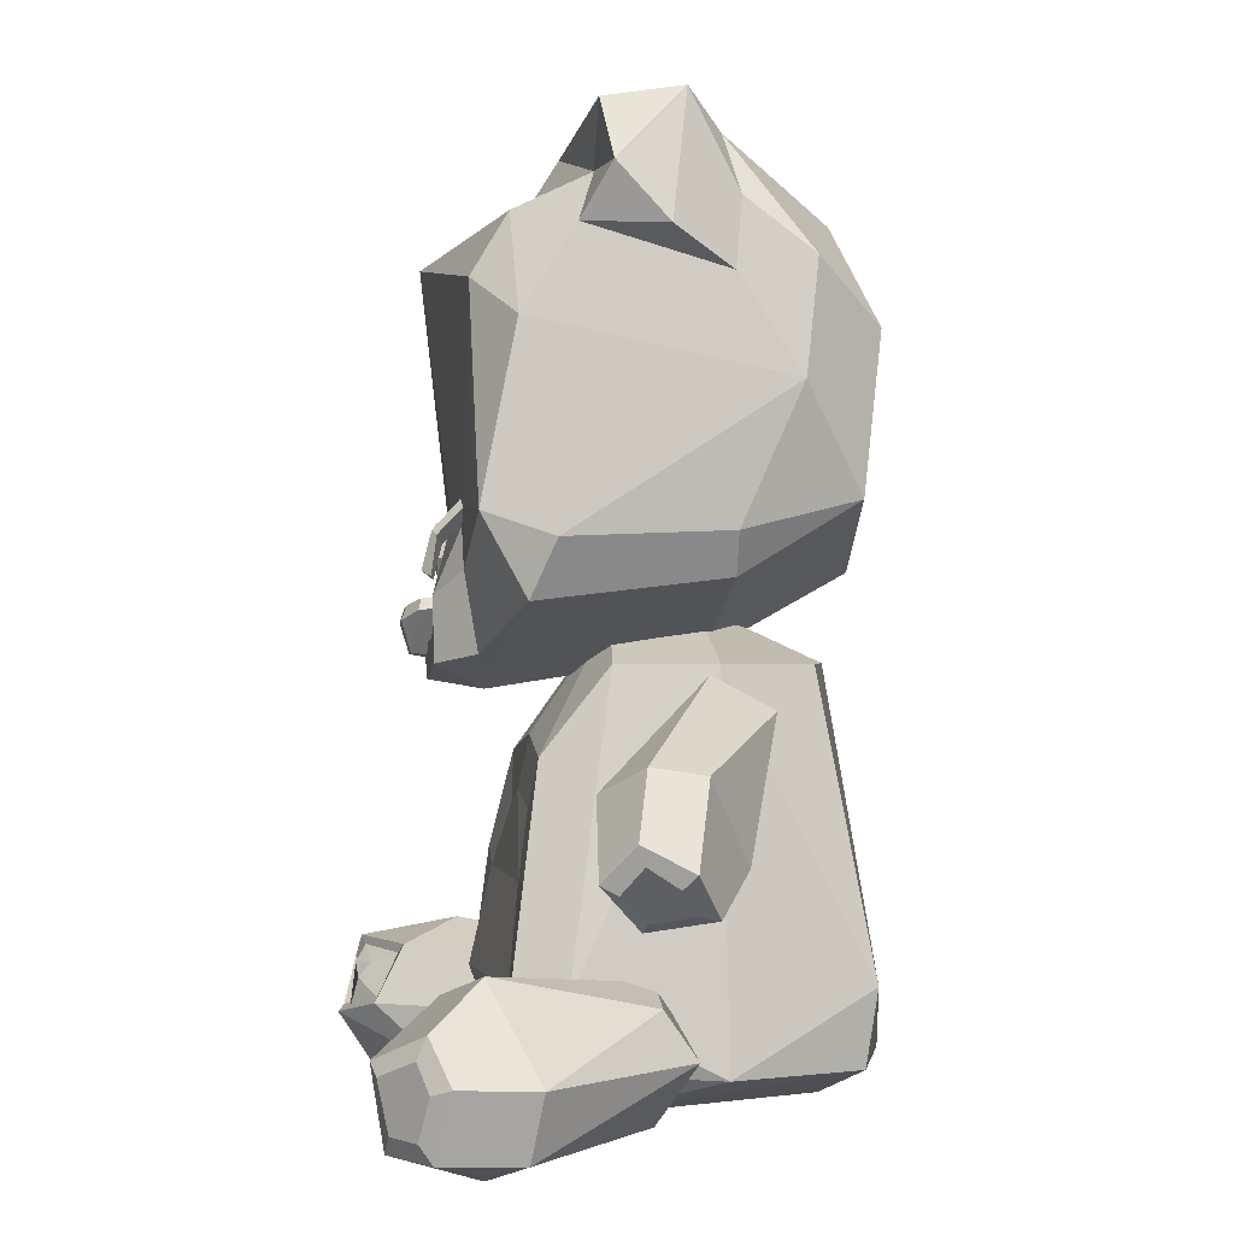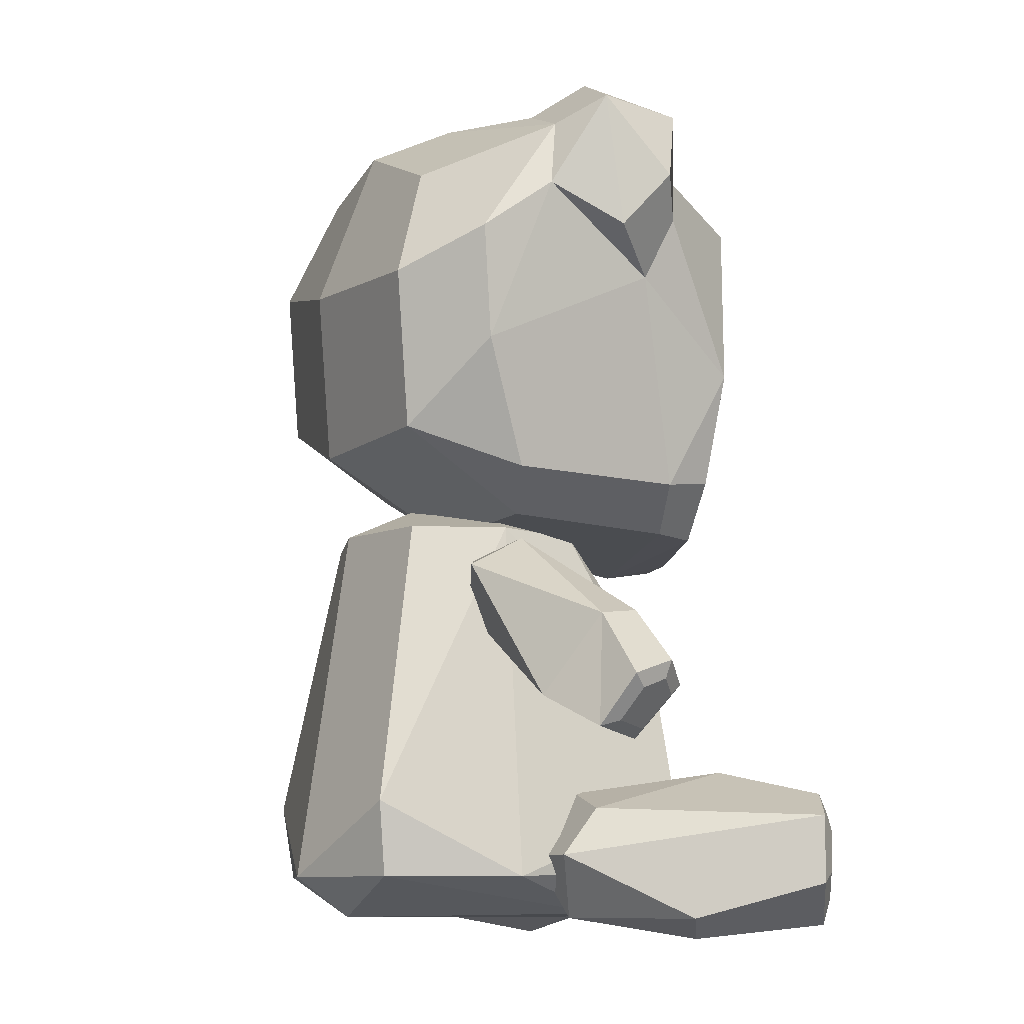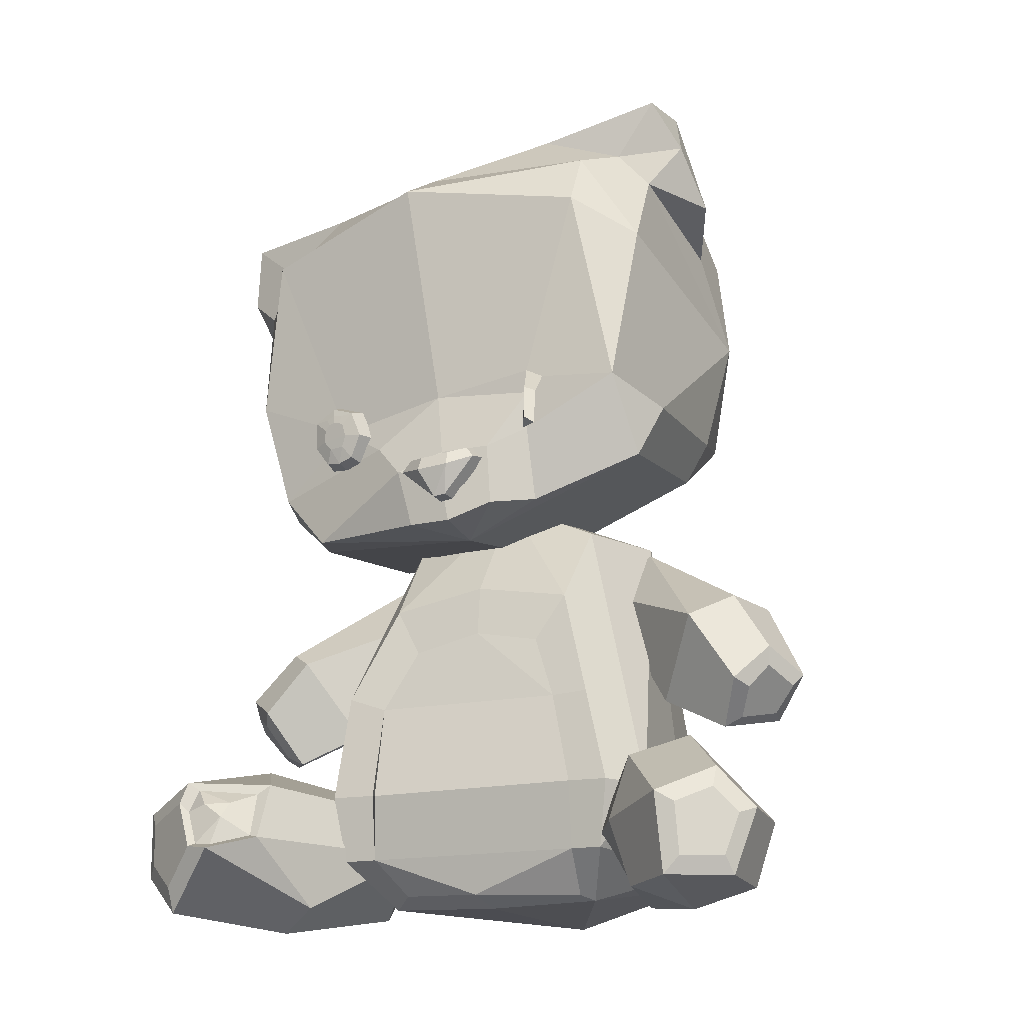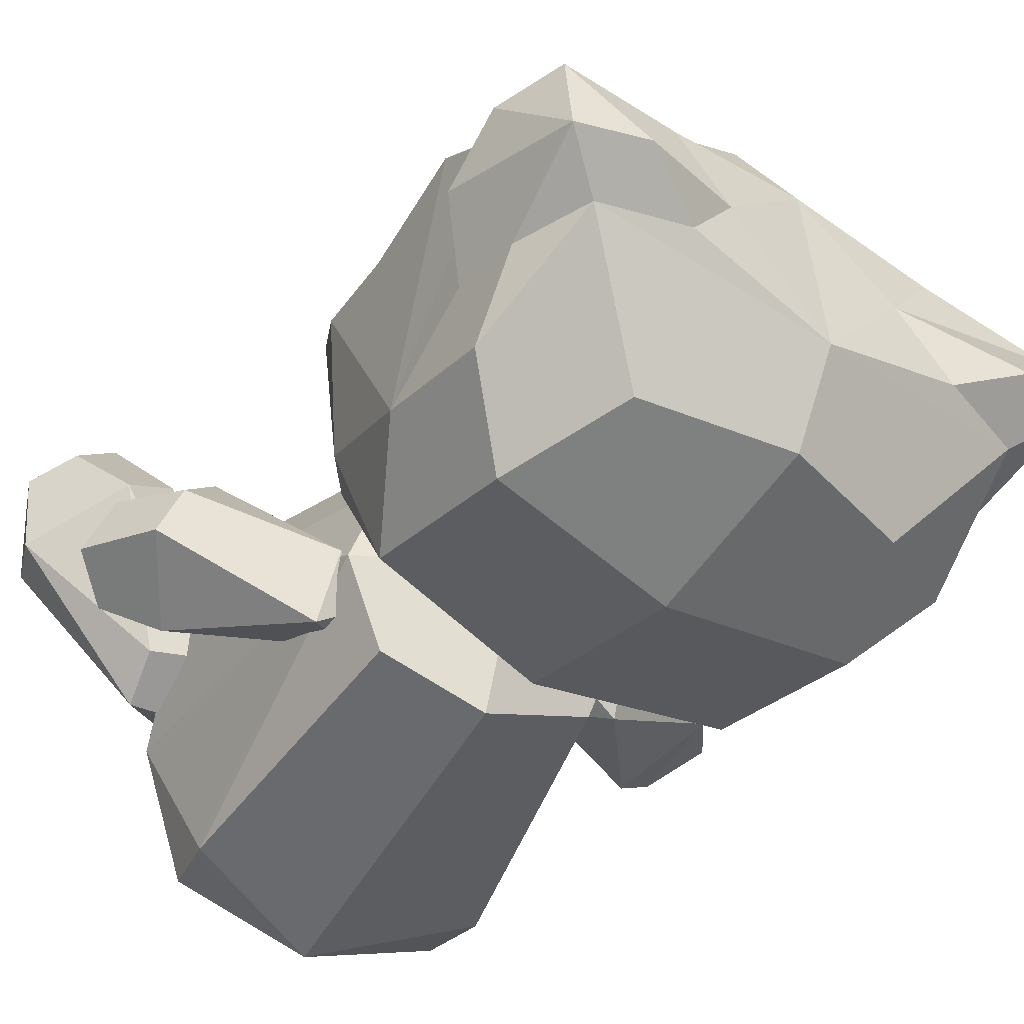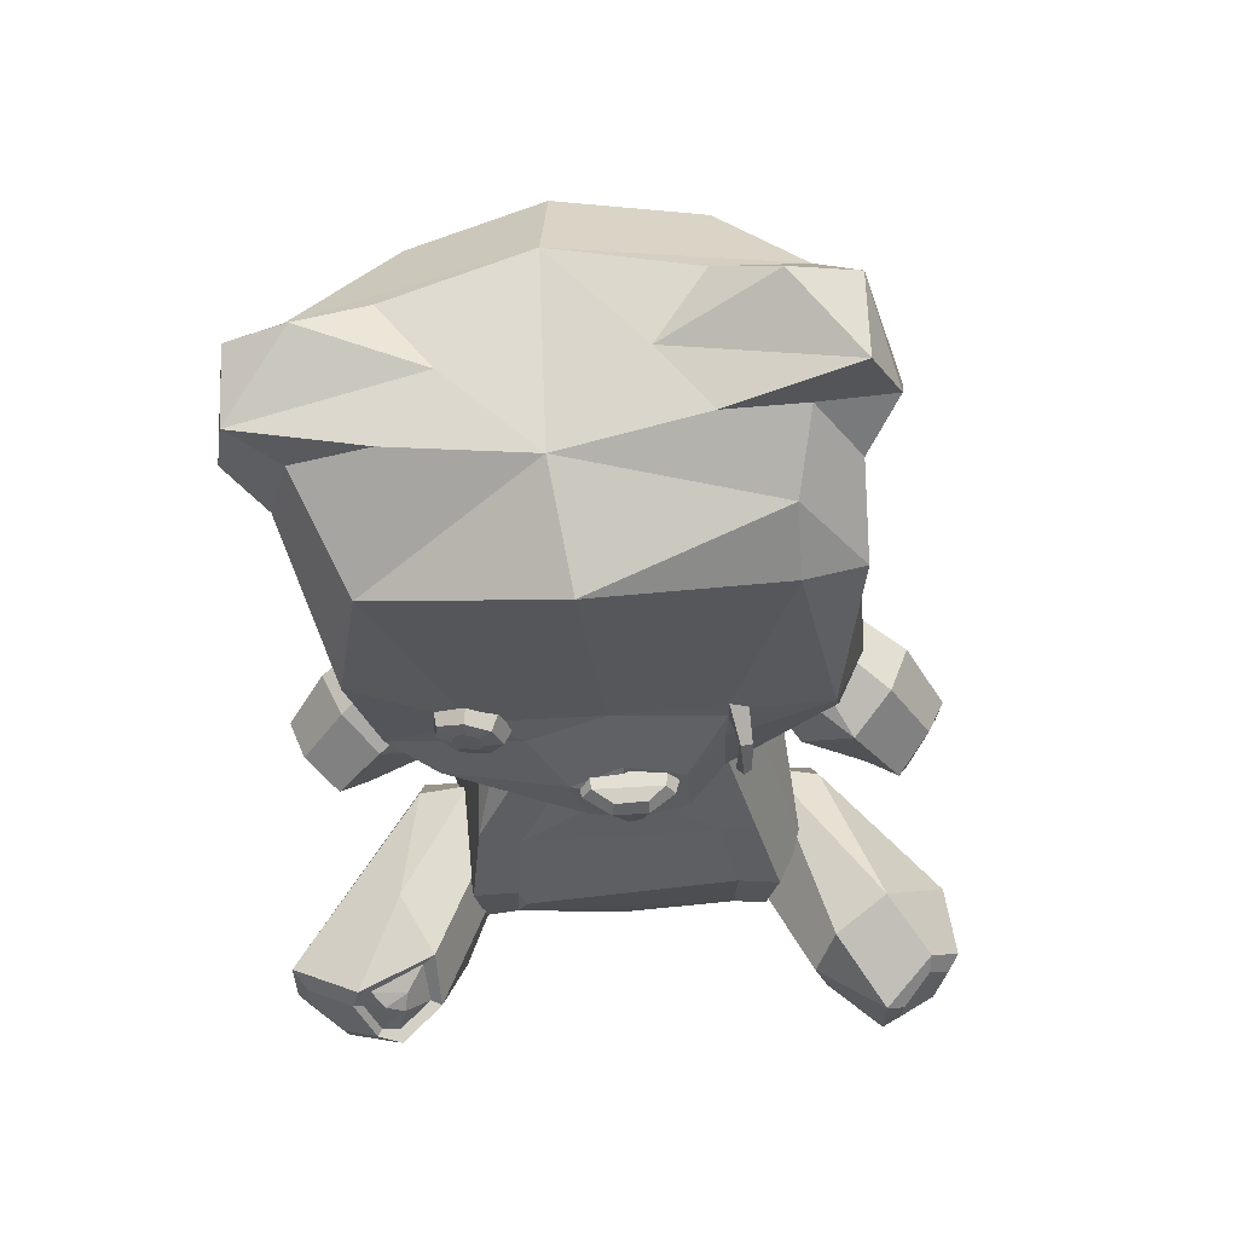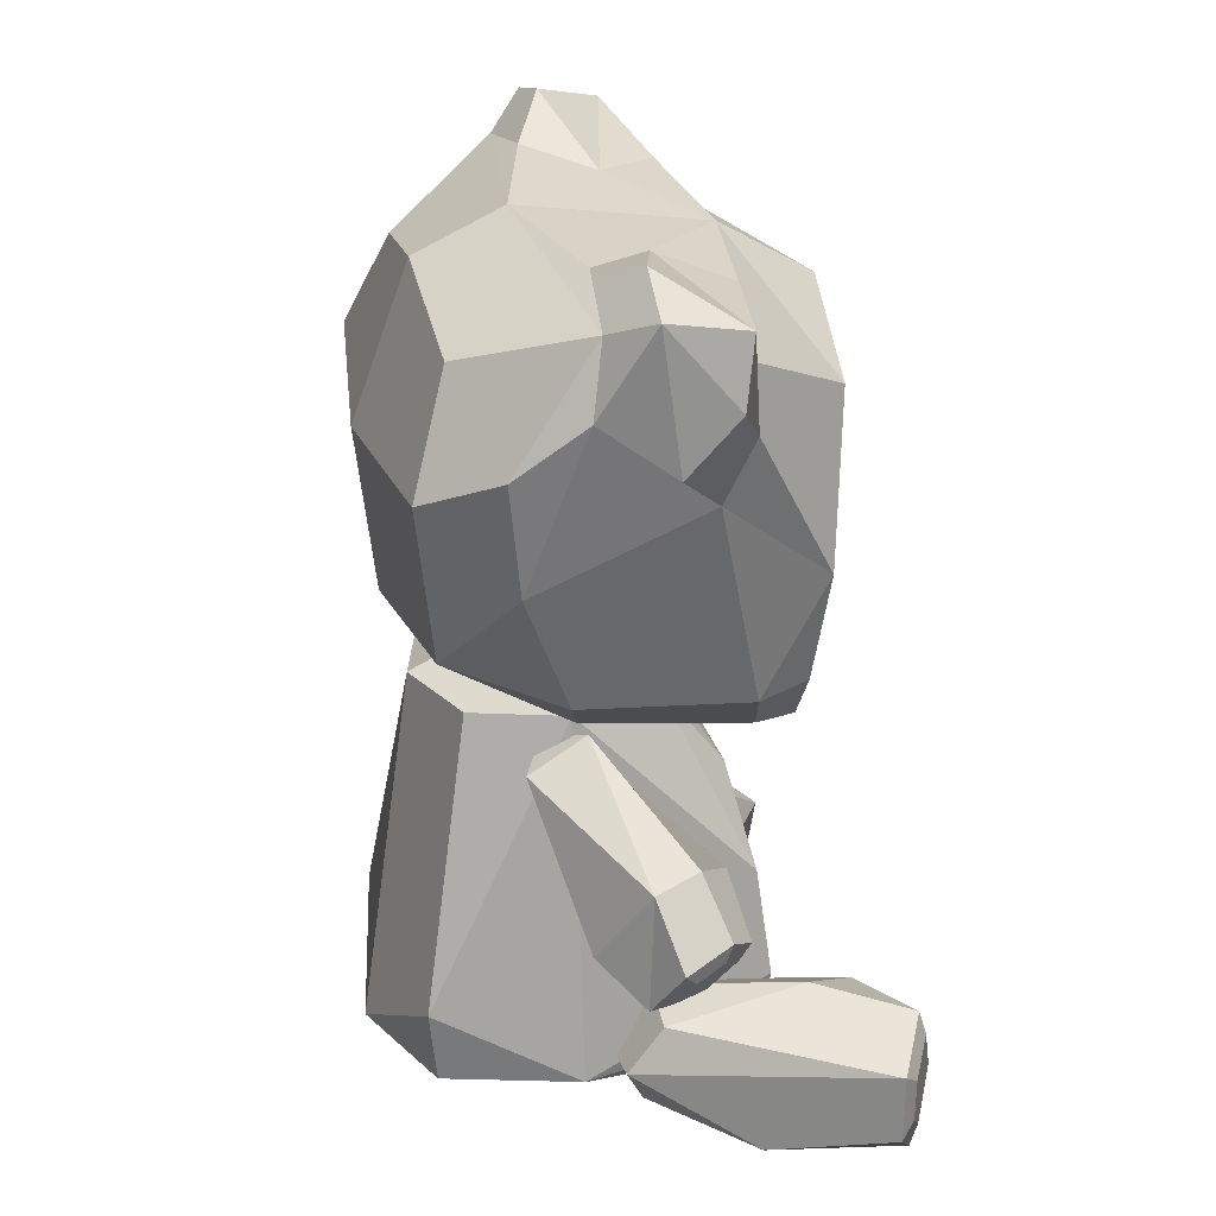
<metadata>
{"format":"obj","ext":"obj","renderer":"f3d","projection":"perspective","resolution":1024,"background":"white","views":[{"elev":-0.7,"azim":81.2,"up":"+Y"},{"elev":-10.0,"azim":-115.7,"up":"+Y"},{"elev":-16.5,"azim":24.7,"up":"+Y"},{"elev":-39.8,"azim":151.6,"up":"+Z"},{"elev":58.3,"azim":-2.8,"up":"+Y"},{"elev":22.7,"azim":-106.0,"up":"+Y"}]}
</metadata>
<code>
v -13.71 9.741 -0.3251
v -4.263 14.41 -1.047
v -6.439 14.89 -4.343
v -9.595 2.167 10.99
v -5.379 4.52 2.17
v -14.11 1.388 8.243
v -4.684 0.1052 2.651
v 4.321 16.76 1.523
v -4.209 16.76 -6.166
v 4.321 16.76 -6.166
v 5.552 1.672 -7.818
v -4.209 16.76 1.523
v -5.843 4.797 -8.221
v -6.418 4.816 5.599
v 12.07 7.965 -1.109
v 11.45 9.189 3.079
v 13.57 9.681 -0.03263
v 6.11 15.03 -4.353
v 3.888 14.52 -1.093
v -7.762 16.61 4.188
v 8.069 19.01 5.091
v 5.661 33.34 5.521
v -7.432 31.56 -7.258
v 3.578 33.33 -6.886
v -7.594 20.4 -7.856
v 7.27 22.79 -7.354
v -3.812 20.29 6.867
v -11.46 31.99 2.303
v 6.581 36.2 -2.177
v -12.16 30.43 -3.312
v 8.123 32.61 3.324
v 8.587 30.91 -2.318
v -6.241 34.6 0.4162
v -8.296 33.86 2.984
v 1.06 35.78 0.6628
v -1.813 18.51 8.374
v -4.72 22.23 6.74
v -7.104 22.07 6.302
v -4.825 19.84 6.486
v -11.25 5.177 9.926
v -7.914 2.701 9.584
v -6.53 5.202 0.5512
v -4.422 2.57 1.817
v -6.417 -0.06294 0.3096
v -11.18 -0.06294 3.737
v -6.934 -0.06294 6.561
v -12.07 -0.337 9.439
v -8.066 5.101 8.354
v -14.08 4.176 8.315
v -8.673 4.52 0.465
v 12.64 4.374 9.057
v 8.641 5.202 8.27
v 8.664 4.52 0.3576
v 6.458 5.202 0.3096
v 4.336 2.57 1.626
v 8.58 2.57 -1.007
v 6.458 -0.06294 0.3096
v 8.641 -0.06294 8.27
v 13.01 -0.06294 5.638
v 10.82 0.06436 10.37
v 13.22 0.08189 8.892
v 10.69 3.274 10.88
v 0.05583 18.71 0.9588
v -5.631 16.76 -2.322
v 5.742 16.76 -2.322
v 0.05585 16.76 -7.448
v 5.955 4.797 -8.221
v 0.05586 1.672 -9.65
v 0.05587 -0.05075 -7.281
v 4.796 0.1052 2.651
v 0.3017 -0.0982 3.366
v 7.384 1.672 -2.322
v 7.573 4.802 3.591
v -7.272 1.672 -2.322
v -5.976 9.295 5.043
v -5.44 1.672 -7.818
v -5.976 2.029 5.191
v 6.088 2.029 5.191
v 9.392 12.2 2.868
v 11.83 12.94 -0.7506
v 5.852 16.37 -1.89
v 4.146 13.18 -3.556
v 7.592 8.838 1.082
v 10.03 9.578 -2.537
v 10.41 7.417 1.391
v 0.2959 16.17 8.088
v -2.544 35.65 -3.776
v -2.613 34.54 4.021
v -2.153 33.91 -7.328
v -8.598 26.82 -8.775
v 6.265 29.22 -8.273
v 0.07141 20.32 -8.428
v -7.073 17.12 -2.497
v 7.508 19.92 -2.541
v 0.3181 15.79 5.897
v 9.338 34.65 2.205
v -11.76 26.95 1.367
v -10.77 23.82 -5.47
v 3.732 17.12 6.458
v 8.344 29.22 5.499
v -10.32 23.36 6.117
v -7.16 16.53 5.988
v -2.23 18.69 8.008
v -12.21 29.51 2.516
v -1.854 32.1 8.208
v 3.031 35.68 3.367
v 9.047 27.02 -4.8
v -8.252 34.7 -2.333
v -11.48 33.29 -2.787
v 3.075 36.52 -1.95
v 8.146 33.71 -2.626
v -13.46 34.13 -1.369
v -13.9 30.91 1.42
v 5.434 38.06 -0.5908
v 8.069 37.1 2.58
v -13.48 33.62 1.852
v -11.05 35.4 -1.148
v 6.321 34.71 2.504
v 9.777 32.35 0.1946
v 8.096 37.61 -0.6404
v -13.47 28.61 -0.5906
v 1.692 18.79 8.524
v -0.06629 17.11 8.743
v 7.581 22.28 6.834
v -6.402 19.7 6.208
v -5.888 22.64 6.579
v -4.221 20.95 6.677
v 4.138 13.29 4.265
v -4.026 13.29 4.265
v 3.572 20.26 6.987
v -9.315 30.13 6.67
v -11.65 9.547 2.891
v -12.14 12.33 -1.044
v -9.831 11.82 2.452
v -6.257 16.21 -1.867
v -4.445 13.08 -3.523
v -10.22 9.013 -2.8
v -7.91 8.499 0.6961
v -12.28 7.663 -1.252
v -10.63 7.313 1.262
v -11.31 12.63 0.997
v -4.384 15.48 -3.211
v -5.626 2.57 -1.006
v -8.993 -0.9405 5.053
v -8.539 2.57 -1.007
v 10.83 6.08 6.954
v 5.667 2.57 -1.006
v 10.83 -0.9405 6.954
v 13.74 2.57 5.199
v 7.912 2.57 8.709
v 0.05582 19.1 -2.322
v 10.96 13.23 1.294
v 4.022 15.58 -3.262
v -1.029 27.36 -9.447
v 0.3924 17.1 -2.566
v -11.49 28.4 -6.09
v 8.331 31.59 -5.42
v 0.6711 18.41 9.1
v -7.192 20.72 6.086
v 6.53 4.816 5.599
v -9.445 6.08 6.02
v -6.413 19.92 6.93
v -7.08 20.79 6.827
v -5.083 20.04 7.164
v -4.573 20.99 7.346
v -4.995 22.06 7.399
v -5.98 22.41 7.243
v -7.005 21.93 7.009
v -0.02387 17.01 8.104
v 1.896 18.85 7.865
v -1.931 18.54 7.701
v -1.437 19.01 8.306
v 1.325 19.24 8.394
v 0.6481 18.98 8.884
v 1.485 19.33 7.622
v -1.53 19.09 7.525
v 12.68 10.67 1.891
v -13.03 10.42 1.707
v 14.02 2.734 8.325
v -11.41 7.675 1.208
v -12.44 7.908 -0.3841
v -12.05 9.085 2.231
v -12.91 9.645 1.479
v -13.36 9.197 0.2124
v -12.21 0.7444 9.713
v -13.49 1.83 8.963
v -10.65 2.321 10.7
v -11.52 4.271 10.15
v -13.48 3.586 9.017
v 13.53 2.477 9.045
v 13.02 0.807 9.403
v 12.61 3.51 9.44
v 11.46 2.816 10.69
v 11.47 0.7962 10.27
v 11.9 8.847 2.438
v 11.19 7.782 1.346
v 12.21 8.145 -0.2384
v 13.26 9.142 0.4866
v 12.55 9.894 1.625
v 2.863 11.36 4.514
v 4.778 4.861 5.454
v -2.922 11.28 4.455
v -4.623 2.051 5.058
v 4.734 2.051 5.058
v -4.536 4.807 5.543
v -4.249 8.682 5.107
v 0.02171 0.3984 4.561
v -3.597 0.5467 3.834
v 4.478 0.2764 3.537
v -8.387 2.814 9.385
v -9.712 2.379 10.46
v -8.576 4.694 8.565
v -10.75 4.837 9.777
v -11.14 3.913 9.959
v -10.47 2.457 10.42
v -9.405 3.587 10.16
v -10.19 4.157 10.23
v -9.274 4.235 9.64
v 3.634 21.88 7.072
v 4.364 22.52 7.078
v 3.63 22.89 7.124
v 4.012 21.7 8.221
v 4.015 21.2 7.835
v 4.472 21.52 8.066
v 4.16 20.21 8.612
v 3.915 19.87 8.145
v 4.492 19.99 8.286
v 5.785 30.85 7.026
v -5.683 21.41 6.617
v -0.751 22.27 7.048
v -1.619 16.22 7.849
v 3.869 8.69 4.985
v 5.408 8.791 4.973
v 5.675 11.78 2.384
v -0.03828 14.04 4.104
v 0.07159 11.89 4.57
v -4.167 4.707 6.037
v 8.9 21.3 4.131
v 8.594 21.58 -2.436
v -9.299 18.78 -3.326
v -9.803 18.44 3.582
v -9.123 18.77 5.783
v -5.945 21.74 7.333
v -5.964 22.1 7.288
v -6.346 21.94 7.198
v -6.187 21.69 7.277
v -5.521 22.01 7.352
v -5.67 21.7 7.374
v -0.6193 18.87 8.891
v -0.706 18.32 9.066
v 0.4294 17.16 8.697
v 0.5521 17.1 8.05
v -0.07601 18.21 8.189
v -0.2345 19.47 7.675
v 2.131 19.33 8.031
v 2.277 16.77 7.978
v -6.409 21.46 7.227
v -6.495 20.93 7.137
v -6.149 20.53 7.182
v -5.497 20.56 7.286
v -5.289 21.03 7.398
v -5.452 21.57 7.404
v -5.748 19.85 7.047
v -5.613 19.64 6.347
f 181 180 182 183 184
f 141 178 132 134
f 141 134 2 135
f 133 141 135
f 135 142 3
f 135 2 142
f 142 2 136
f 3 142 136
f 3 136 137
f 136 2 138
f 136 138 140 139
f 137 136 139
f 140 138 134 132
f 138 2 134
f 3 137 133
f 137 139 133
f 133 139 1
f 3 133 135
f 50 42 143 145
f 42 5 43 143
f 143 43 44
f 145 143 44
f 44 144 45
f 44 43 46 144
f 144 46 4 47
f 45 144 47 6
f 44 45 145
f 45 6 49 145
f 145 49 50
f 186 185 187 188 189
f 62 51 146 52
f 53 146 149
f 146 53 54
f 52 146 54
f 54 147 55
f 54 53 56 147
f 147 56 57
f 55 147 57
f 57 148 58
f 57 56 59 148
f 148 59 61 60
f 58 148 60
f 61 59 149 179
f 59 56 149
f 149 56 53
f 57 58 150 55
f 58 60 62 150
f 150 62 52
f 55 150 52 54
f 191 190 192 193 194
f 206 232 236
f 12 63 151 64
f 63 8 65 151
f 151 65 10 66
f 64 151 66 9
f 9 66 68 13
f 66 10 67 68
f 76 69 7
f 69 11 70
f 69 70 71
f 7 69 71
f 73 72 65
f 72 67 65
f 65 67 10
f 234 65 8
f 13 74 64
f 74 14 75 64
f 64 75 12
f 13 64 9
f 76 7 74
f 7 77 74
f 74 77 14
f 76 74 13
f 203 237 205
f 70 72 78
f 70 11 72
f 72 11 67
f 78 72 73
f 13 68 76
f 68 67 11
f 68 11 69
f 76 68 69
f 195 196 197 198 199
f 152 79 16 177
f 152 177 17 80
f 152 80 18 81
f 79 152 81
f 81 153 19
f 81 18 153
f 153 18 82
f 19 153 82
f 19 82 83
f 82 18 84
f 83 84 15 85
f 15 84 80 17
f 84 18 80
f 19 83 79
f 79 83 85 16
f 19 79 81
f 33 88 87
f 33 34 88
f 88 106 35
f 87 88 35
f 23 89 154 90
f 89 24 91 154
f 154 91 26 92
f 90 154 92 25
f 25 92 155 93
f 92 26 94 155
f 155 94 21 95
f 93 155 95 20
f 115 96 120
f 96 119 120
f 97 30 98
f 98 25 240
f 97 98 240 241
f 20 95 102
f 95 21 99
f 22 228 100
f 105 230 221 228
f 241 101 97
f 242 229 101
f 231 95 86
f 95 99 256
f 99 130 255 256
f 254 230 27 103
f 28 104 101 131
f 104 97 101
f 131 105 88
f 22 88 105
f 118 106 88 22
f 28 131 88 34
f 124 238 107 100
f 31 100 107
f 118 22 100 31
f 109 108 87
f 33 87 108
f 35 110 87
f 29 87 110
f 24 89 87 29
f 23 109 87 89
f 25 98 156 90
f 98 30 156
f 156 30 109
f 90 156 109 23
f 29 111 157
f 111 32 107 157
f 157 107 26 91
f 29 157 91 24
f 112 113 116
f 112 121 113
f 32 31 107
f 107 238 239
f 26 107 239
f 35 115 114
f 114 115 120
f 116 33 117
f 116 117 112
f 118 31 96
f 31 119 96
f 118 96 115
f 31 32 119
f 32 111 120 119
f 111 29 120
f 106 115 35
f 106 118 115
f 29 110 114 120
f 110 35 114
f 109 30 112
f 30 121 112
f 30 97 121
f 97 104 113 121
f 104 28 116 113
f 28 34 116
f 34 33 116
f 33 108 117
f 108 109 112 117
f 170 252 169 171
f 173 172 249 174
f 158 250 123
f 251 158 123
f 162 163 159 125
f 247 166 167 244
f 233 234 8 128
f 8 63 128
f 63 12 129
f 128 63 235
f 12 75 129
f 206 205 237
f 208 207 203
f 207 209 204
f 207 204 203
f 78 73 160
f 21 124 130 99
f 229 131 101
f 22 105 228
f 225 226 227
f 4 46 41
f 43 41 46
f 5 48 41 43
f 49 40 161 50
f 40 48 161
f 5 42 161 48
f 50 161 42
f 216 218 217
f 263 264 39 164
f 39 127 165 164
f 127 37 166 165
f 37 126 167 166
f 126 38 168 167
f 38 159 163 168
f 122 251 252 170
f 123 36 171 169
f 172 173 175 176
f 249 250 158 174
f 158 122 173 174
f 122 170 175 173
f 170 171 176 175
f 171 36 172 176
f 141 133 1 178
f 149 146 51 179
f 139 140 180 181
f 140 132 182 180
f 132 178 183 182
f 178 1 184 183
f 1 139 181 184
f 6 47 185 186
f 47 4 187 185
f 215 216 217 214
f 40 49 189 188
f 49 6 186 189
f 61 179 190 191
f 179 51 192 190
f 51 62 193 192
f 62 60 194 193
f 60 61 191 194
f 16 85 196 195
f 85 15 197 196
f 15 17 198 197
f 17 177 199 198
f 177 16 195 199
f 82 84 83
f 232 233 128 200
f 128 235 236 200
f 78 160 201 204
f 14 77 203 205
f 75 14 205 206
f 129 75 206 202
f 7 71 207 208
f 77 7 208 203
f 71 70 209 207
f 70 78 204 209
f 4 41 210 211
f 41 48 212 210
f 48 40 213 212
f 40 188 214 213
f 188 187 215 214
f 187 4 211 215
f 211 216 215
f 211 210 216
f 217 218 213
f 214 217 213
f 216 210 212 218
f 213 218 212
f 124 220 219 130
f 221 219 223 222
f 219 220 224 223
f 220 221 222 224
f 222 223 226 225
f 223 224 227 226
f 224 222 225 227
f 100 228 124
f 228 220 124
f 103 102 231
f 253 254 103
f 255 219 230 254
f 105 131 229 230
f 230 229 27
f 221 230 219
f 228 221 220
f 102 95 231
f 103 231 86 253
f 160 233 232 201
f 73 234 233 160
f 73 65 234
f 235 63 129
f 236 235 129 202
f 206 236 202
f 236 232 200
f 203 204 201 237
f 206 237 201 232
f 21 238 124
f 239 238 21 94
f 26 239 94
f 240 25 93
f 241 240 93 20
f 101 241 242
f 241 20 102 242
f 27 242 102 103
f 27 229 242
f 261 262 248 243 246 257 258
f 245 244 167 168
f 244 245 246 243
f 248 247 244 243
f 36 250 249 172
f 123 250 36
f 252 251 123 169
f 122 158 251
f 256 255 254 253 86
f 95 256 86
f 130 219 255
f 245 168 257 246
f 163 258 257 168
f 163 162 259 258
f 260 259 263
f 165 261 260 164
f 166 262 261 165
f 248 262 166 247
f 261 258 259 260
f 125 264 263 162
f 263 259 162
f 260 263 164

</code>
